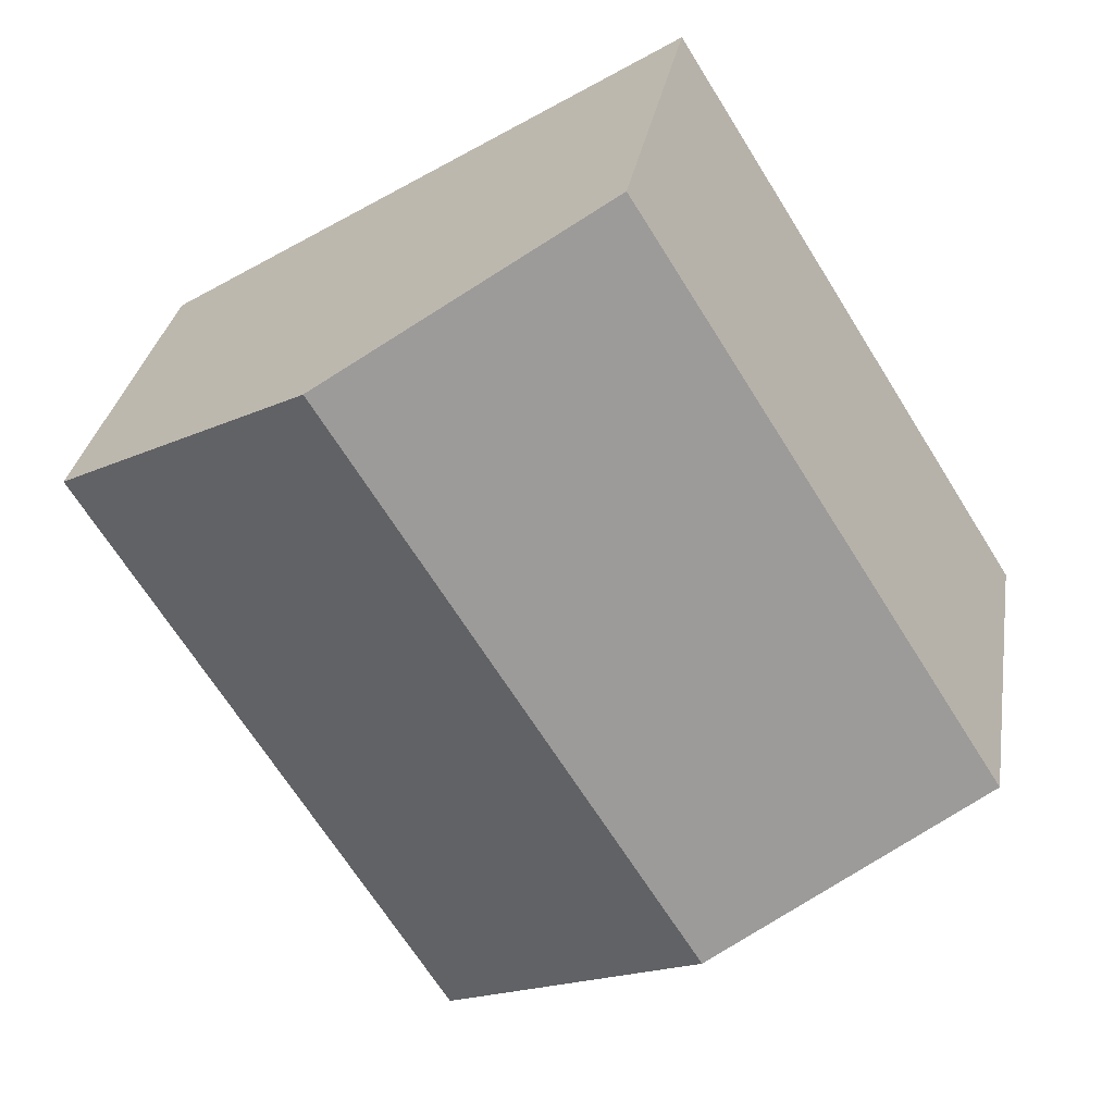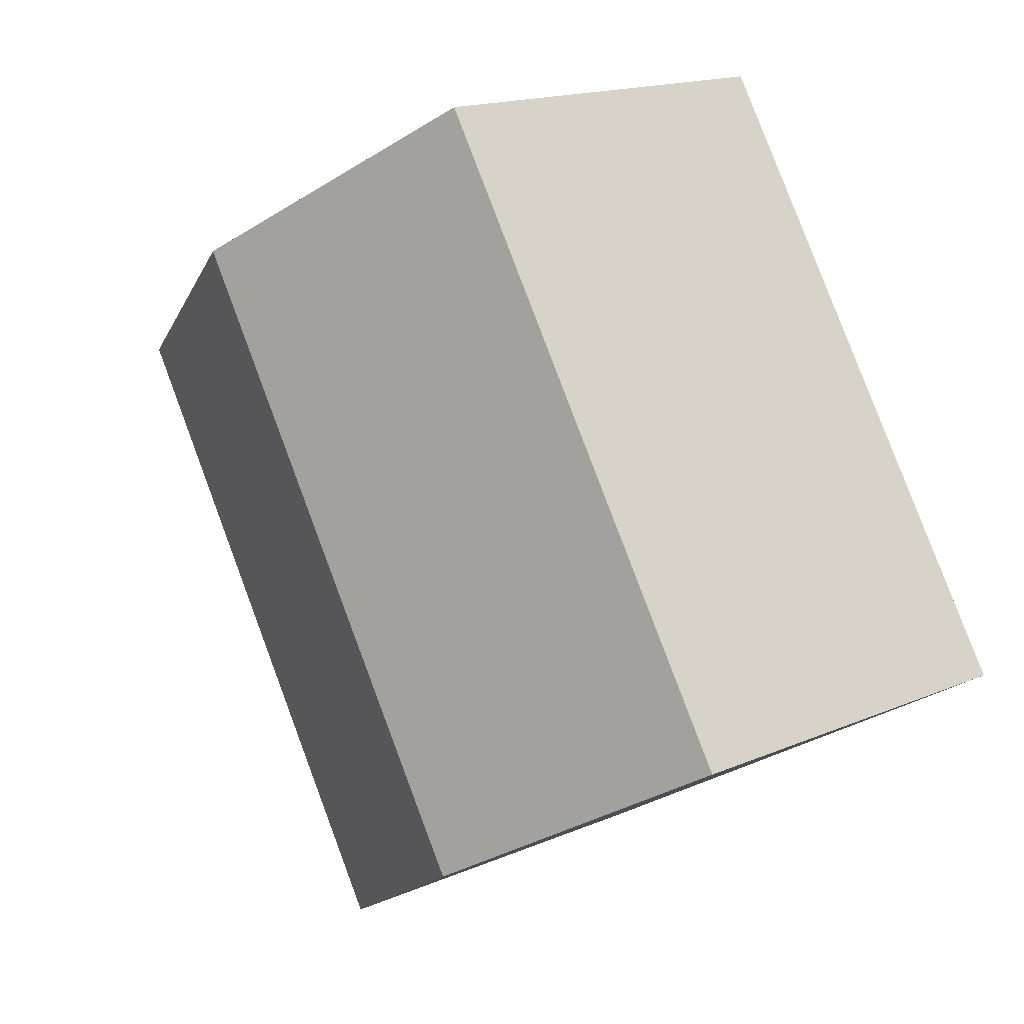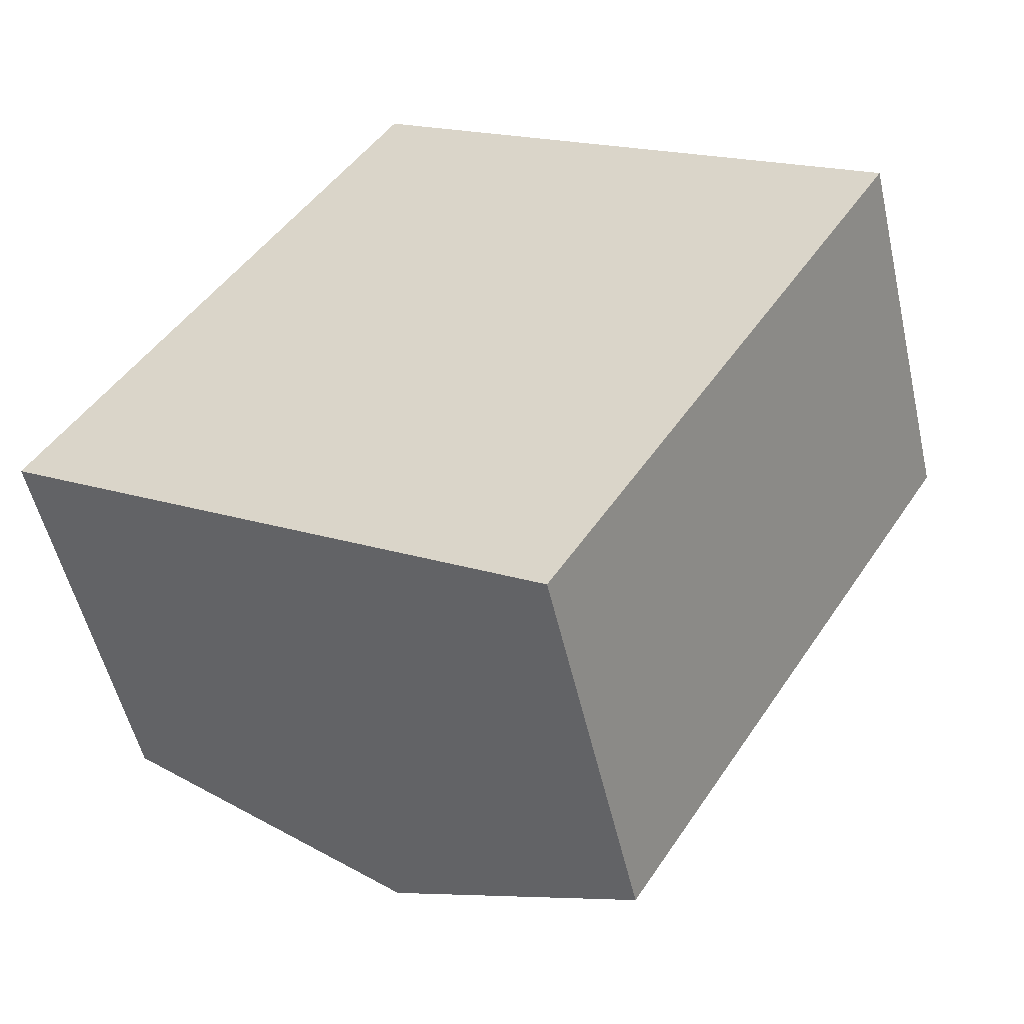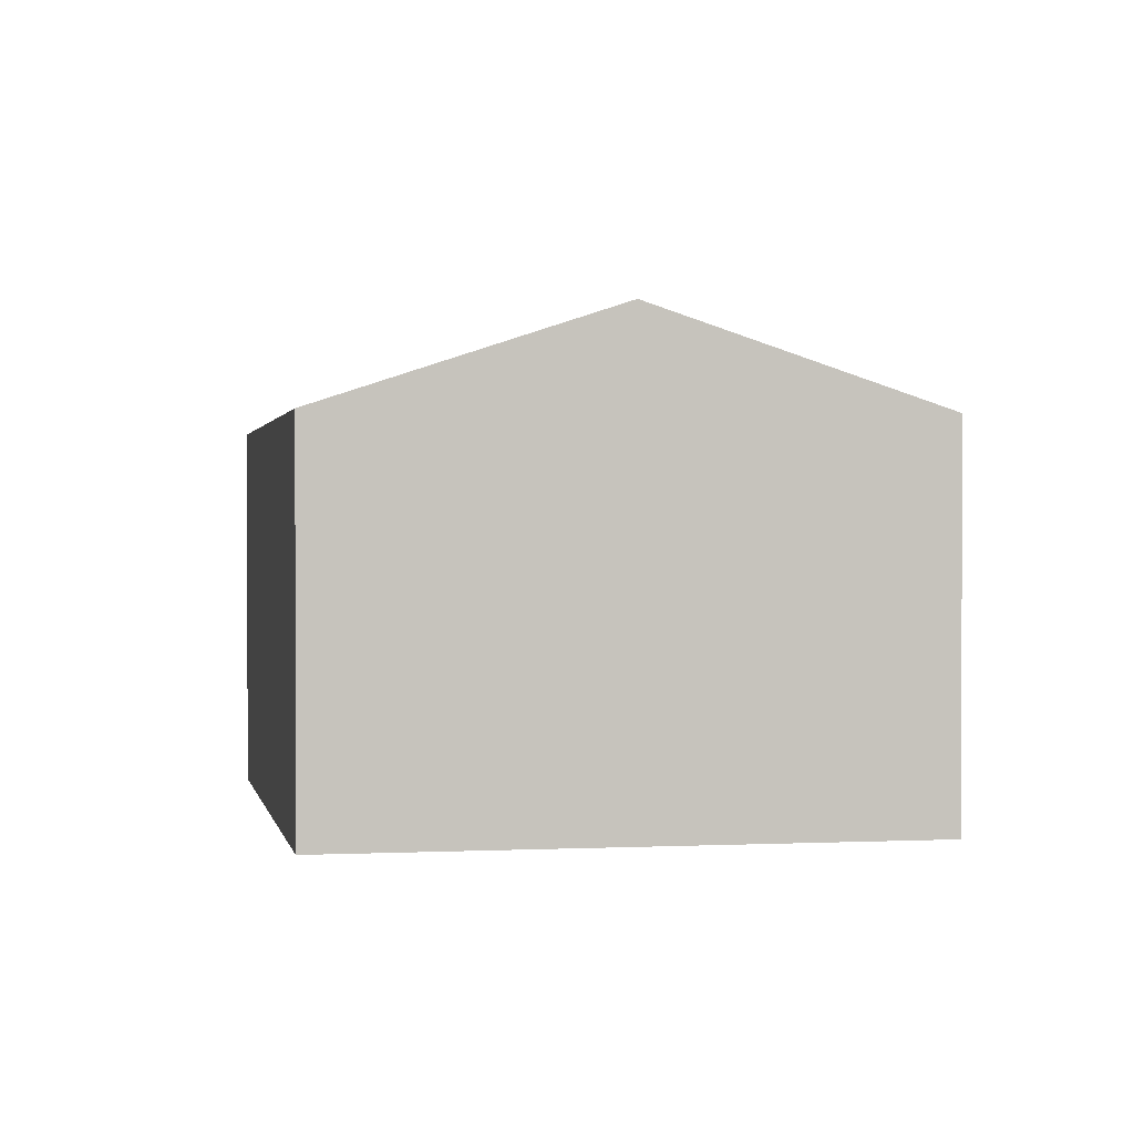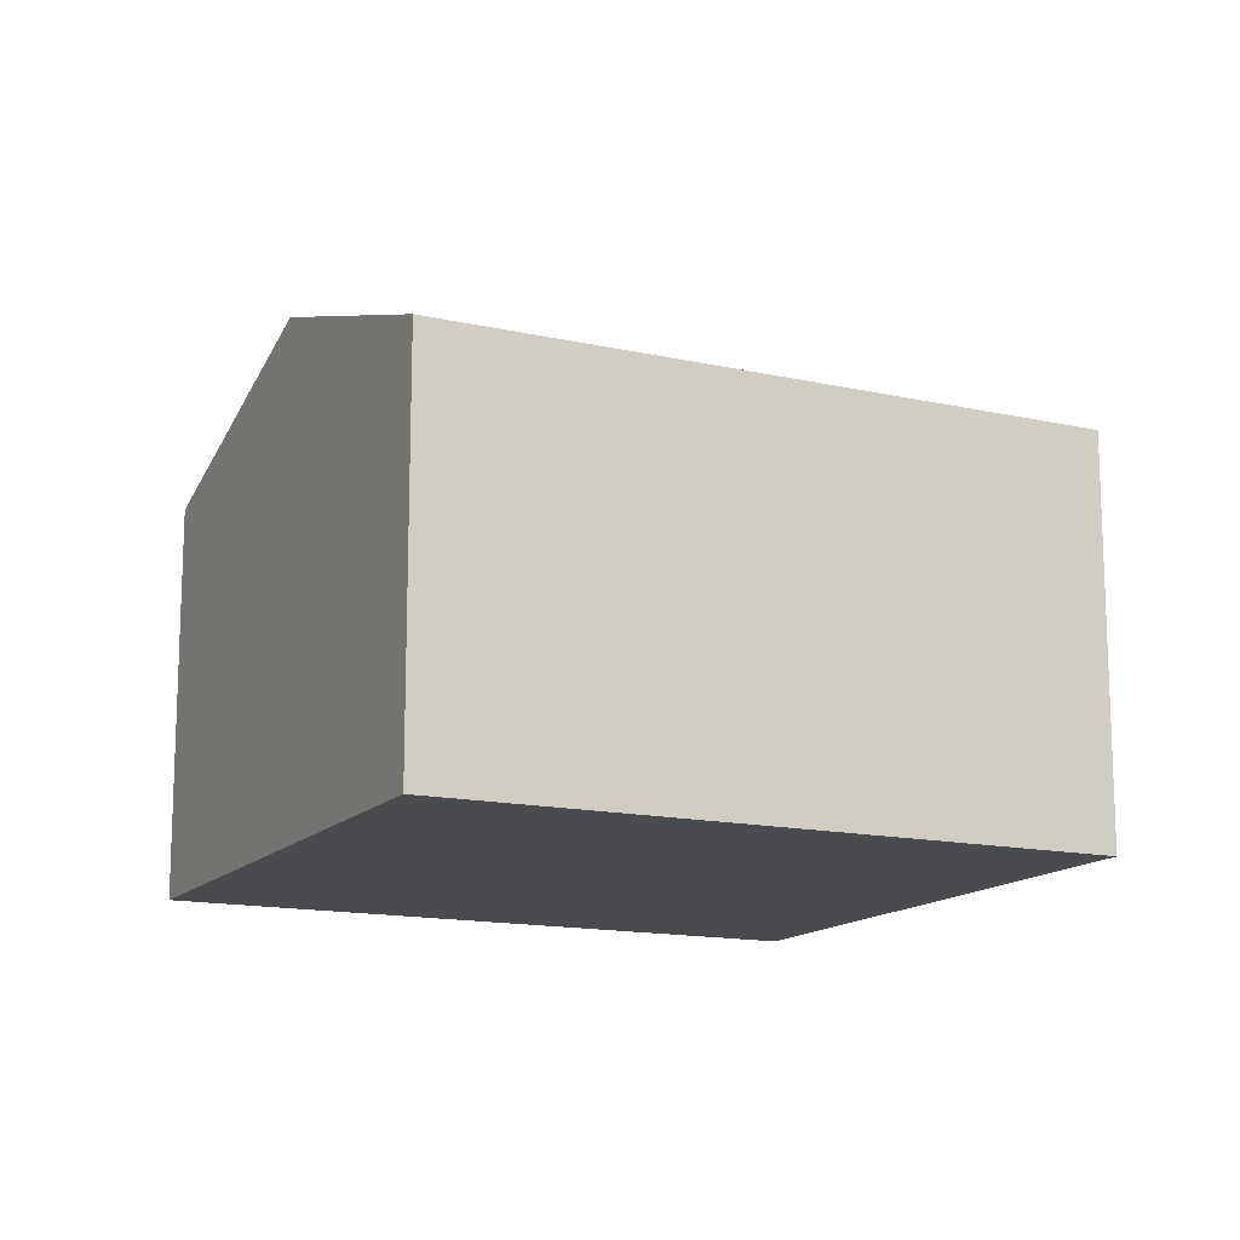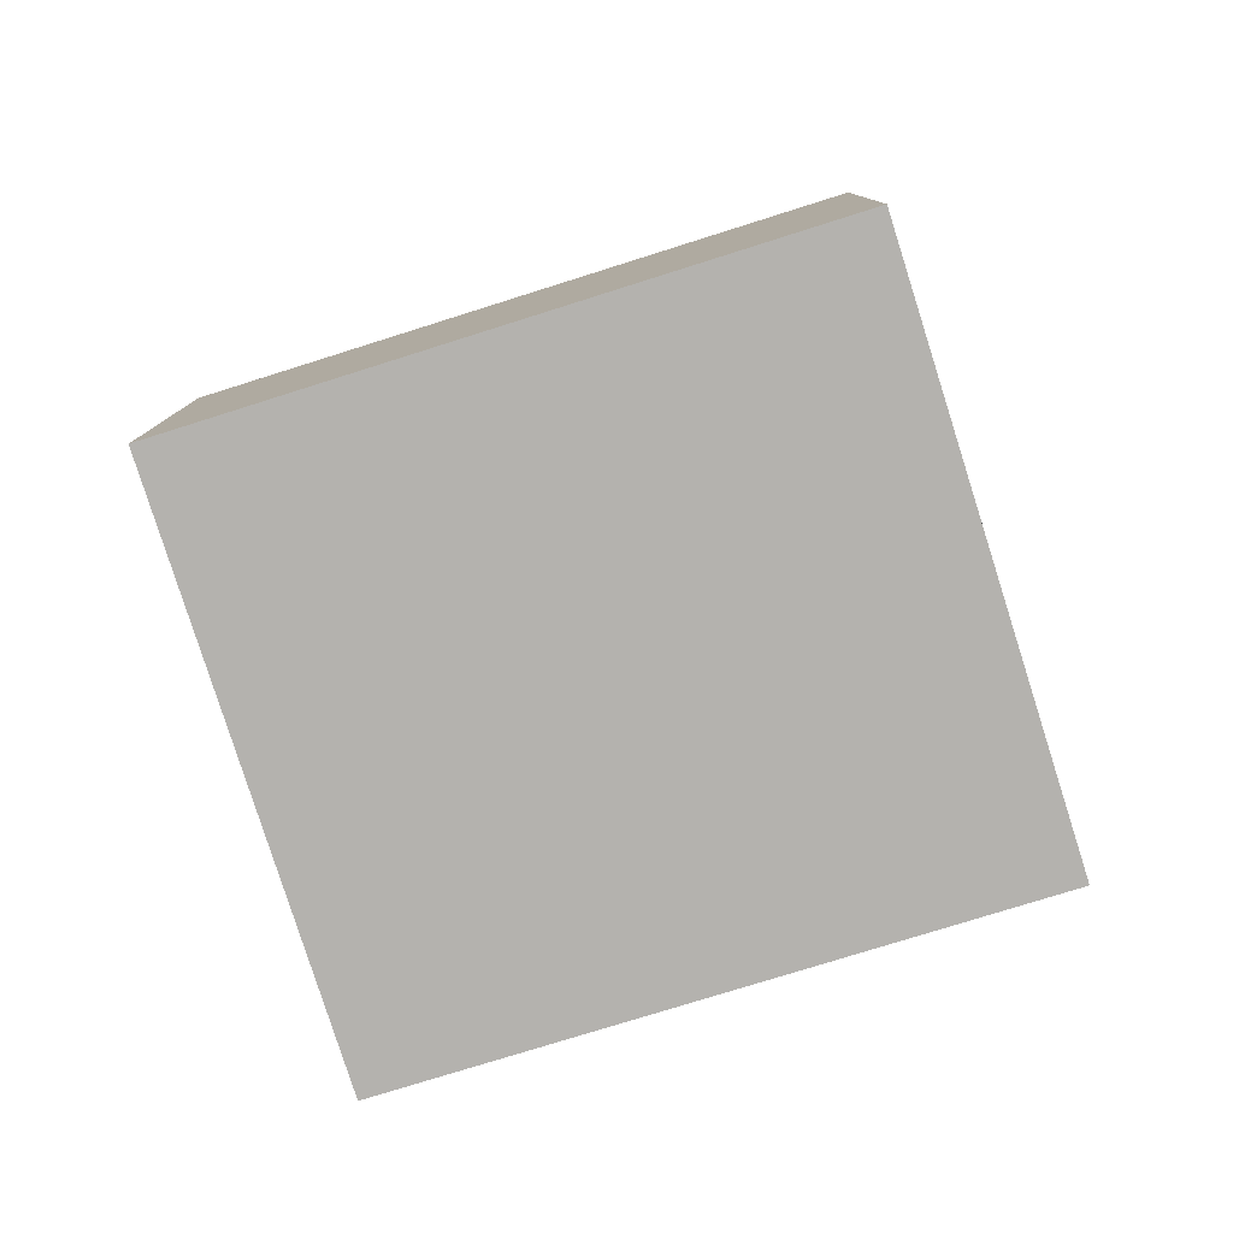
<metadata>
{"format":"obj","ext":"obj","renderer":"f3d","projection":"perspective","resolution":1024,"background":"white","views":[{"elev":30.1,"azim":-170.9,"up":"+Z"},{"elev":16.4,"azim":-131.5,"up":"+Z"},{"elev":-52.9,"azim":12.8,"up":"+Z"},{"elev":1.0,"azim":21.3,"up":"+Y"},{"elev":-14.3,"azim":95.7,"up":"+Y"},{"elev":-79.8,"azim":139.2,"up":"+Y"}]}
</metadata>
<code>
v  10.62 7.919 -6.522
v  12.49 9.973 8.233
v  17.75 7.947 4.992
v  5.289 9.973 -3.247
v  7.208 7.936 11.49
v  0 7.936 4.859e-16
v  0 0 0
v  7.208 -7.036e-16 11.49
v  12.49 -5.041e-16 8.233
v  17.75 -3.057e-16 4.992
v  10.62 3.994e-16 -6.522
v  5.289 1.988e-16 -3.247
g defaultobject
f 1 2 3
f 2 1 4
f 5 4 6
f 4 5 2
f 7 5 6
f 5 7 8
f 8 2 5
f 2 8 3
f 3 8 9
f 3 9 10
f 10 1 3
f 1 10 11
f 4 7 6
f 7 4 1
f 7 1 12
f 12 1 11
f 9 11 10
f 11 9 8
f 11 8 7
f 11 7 12

</code>
